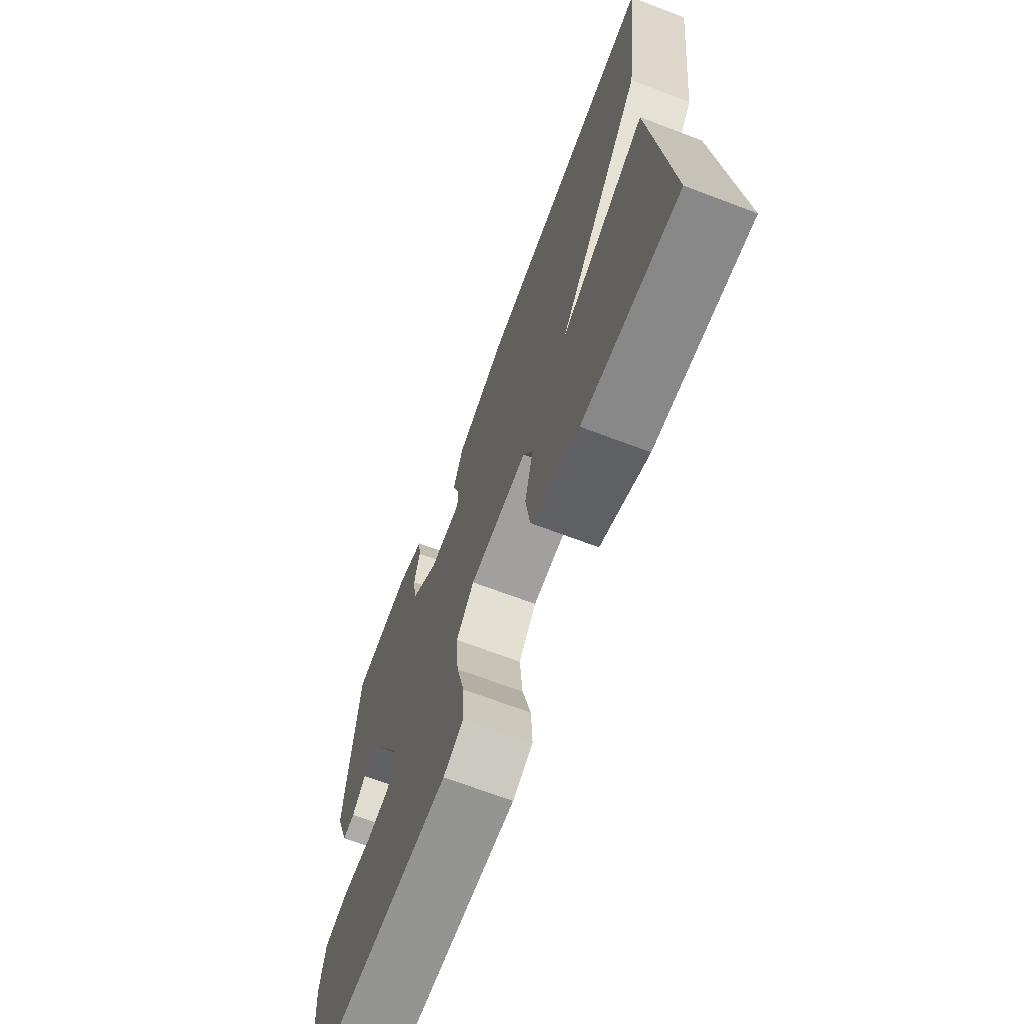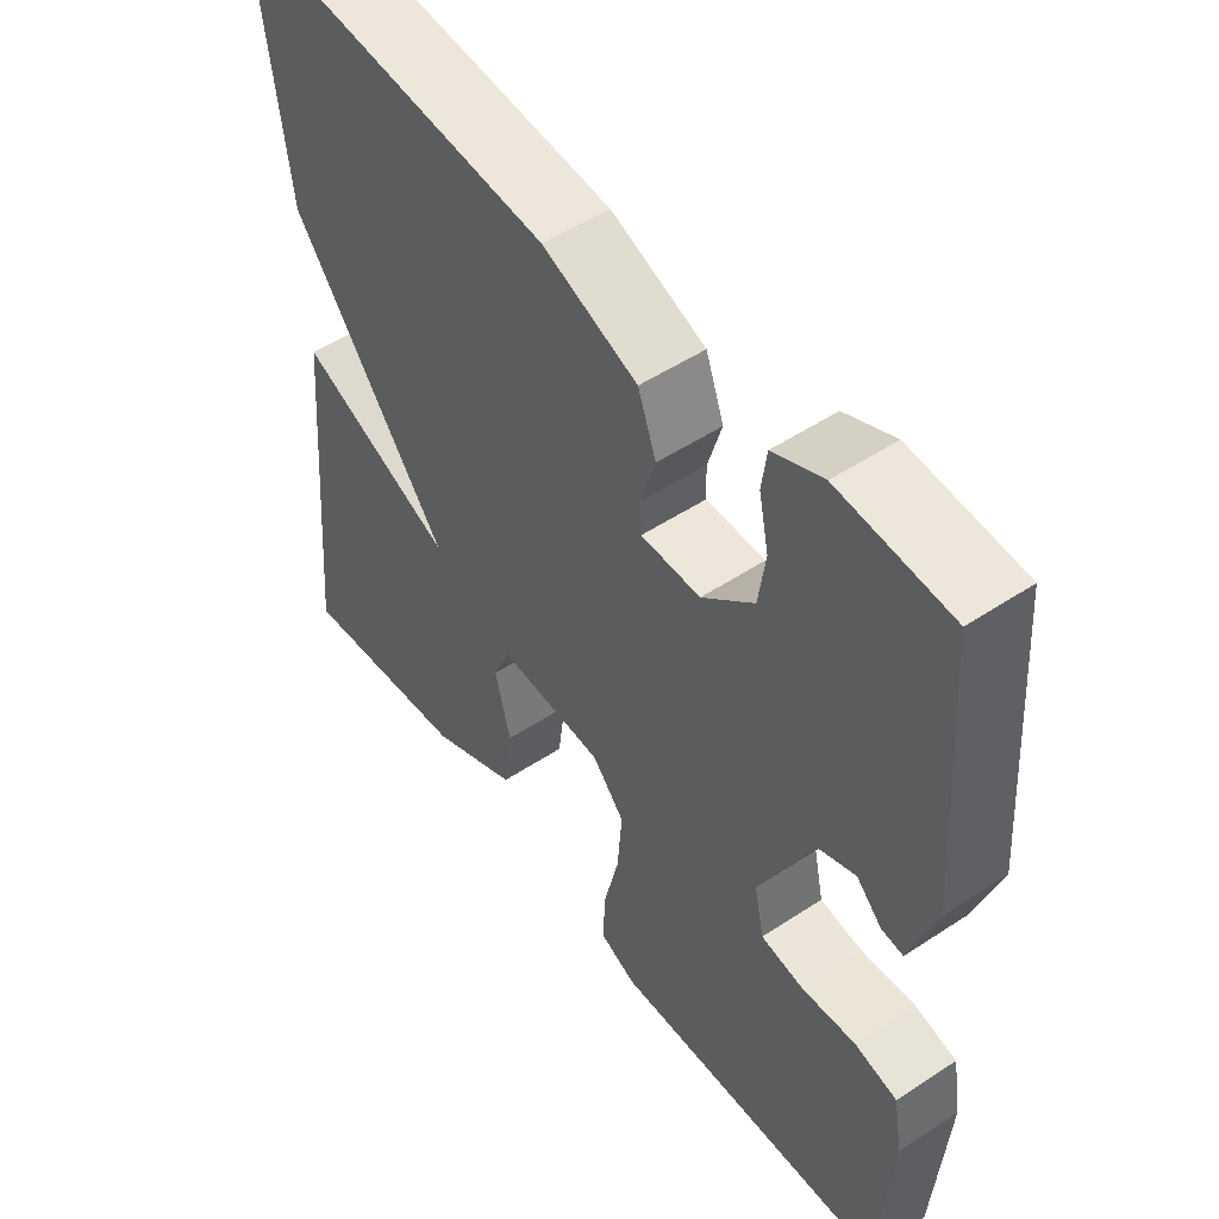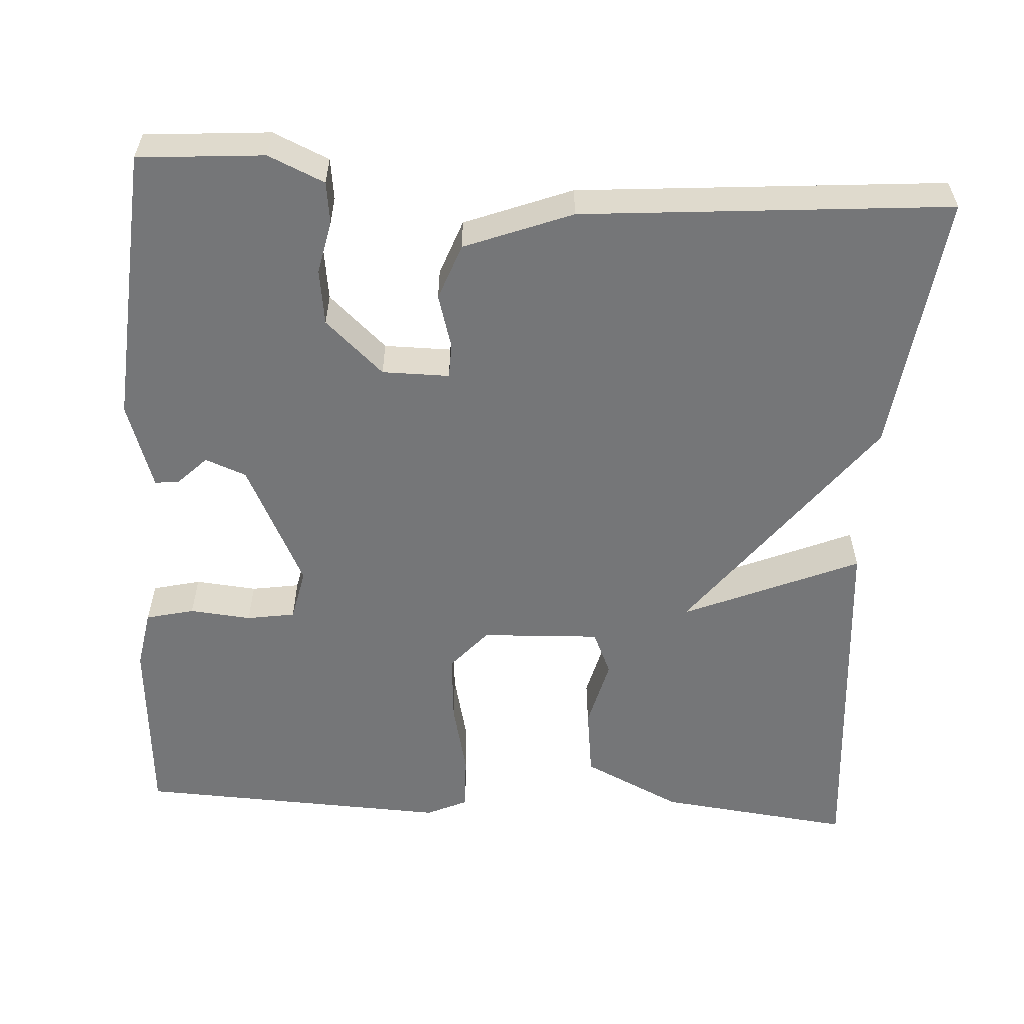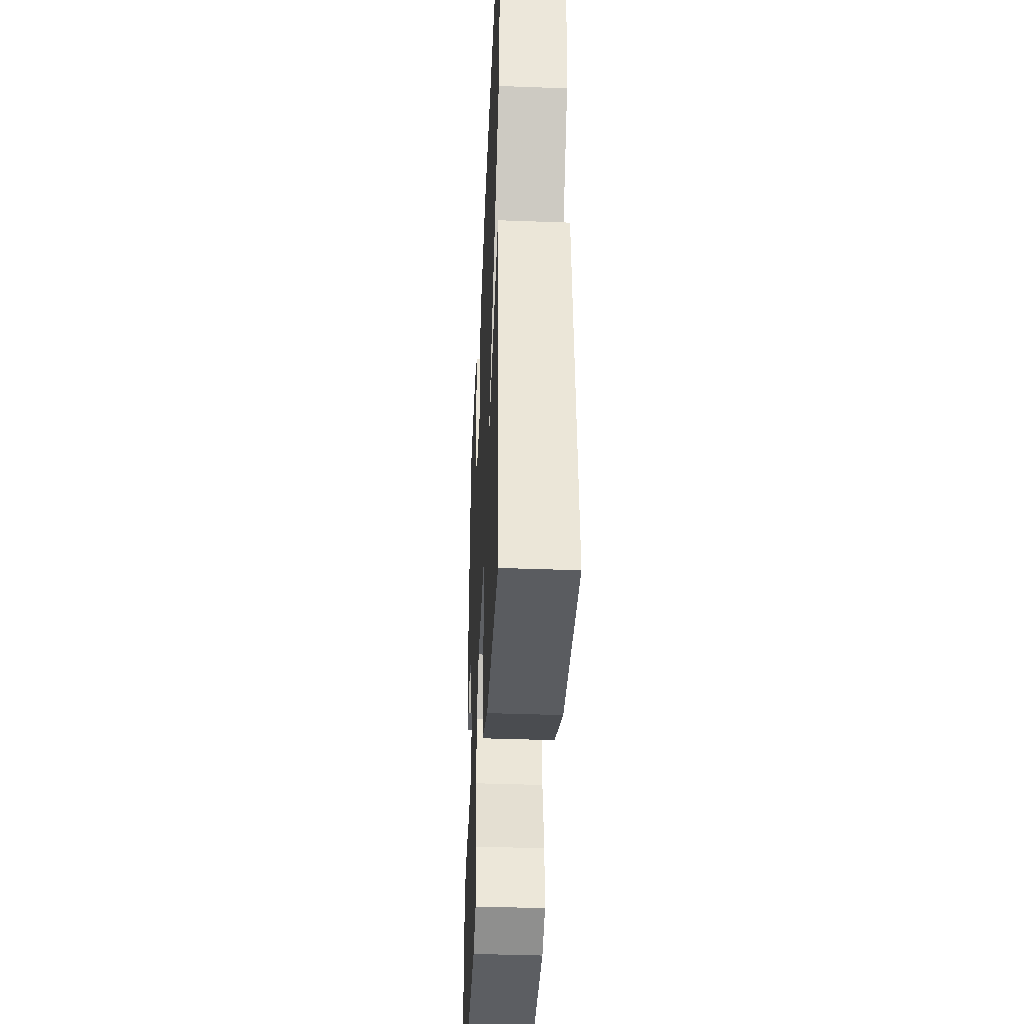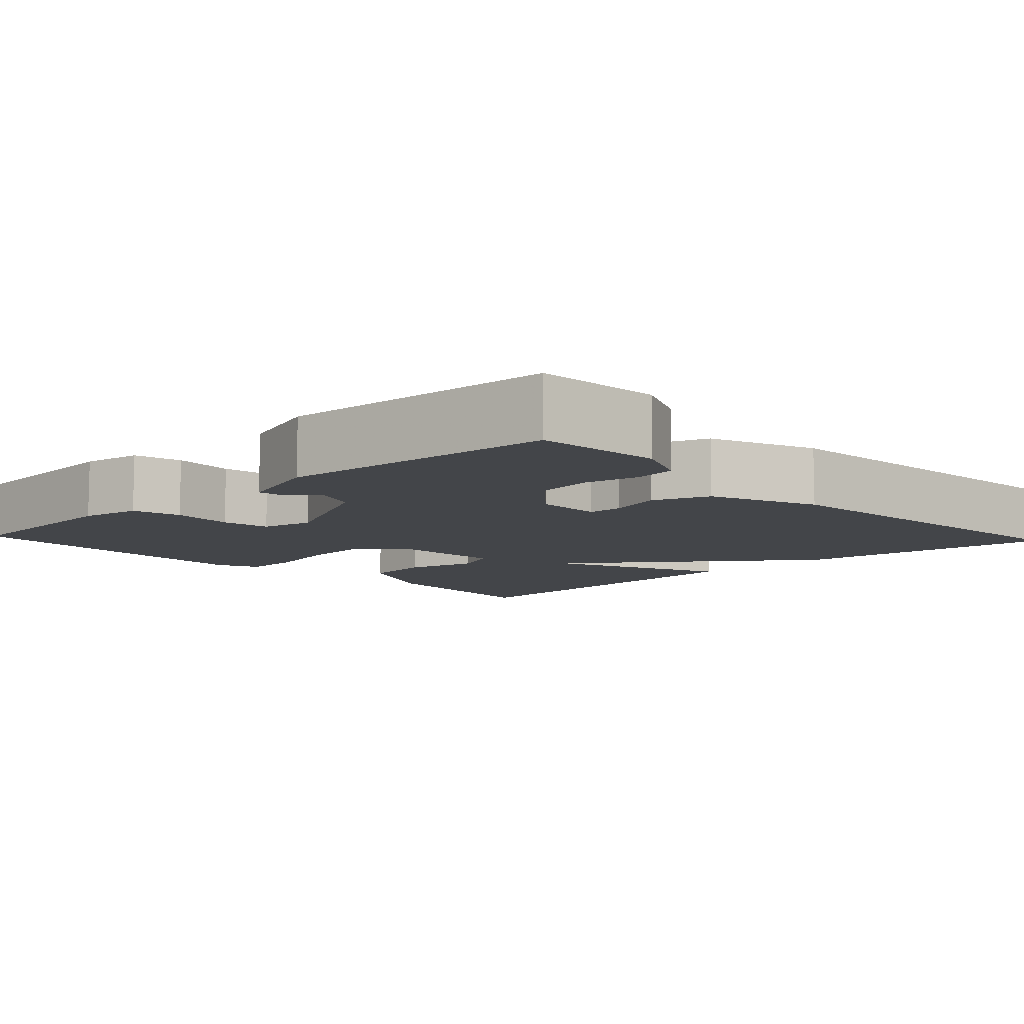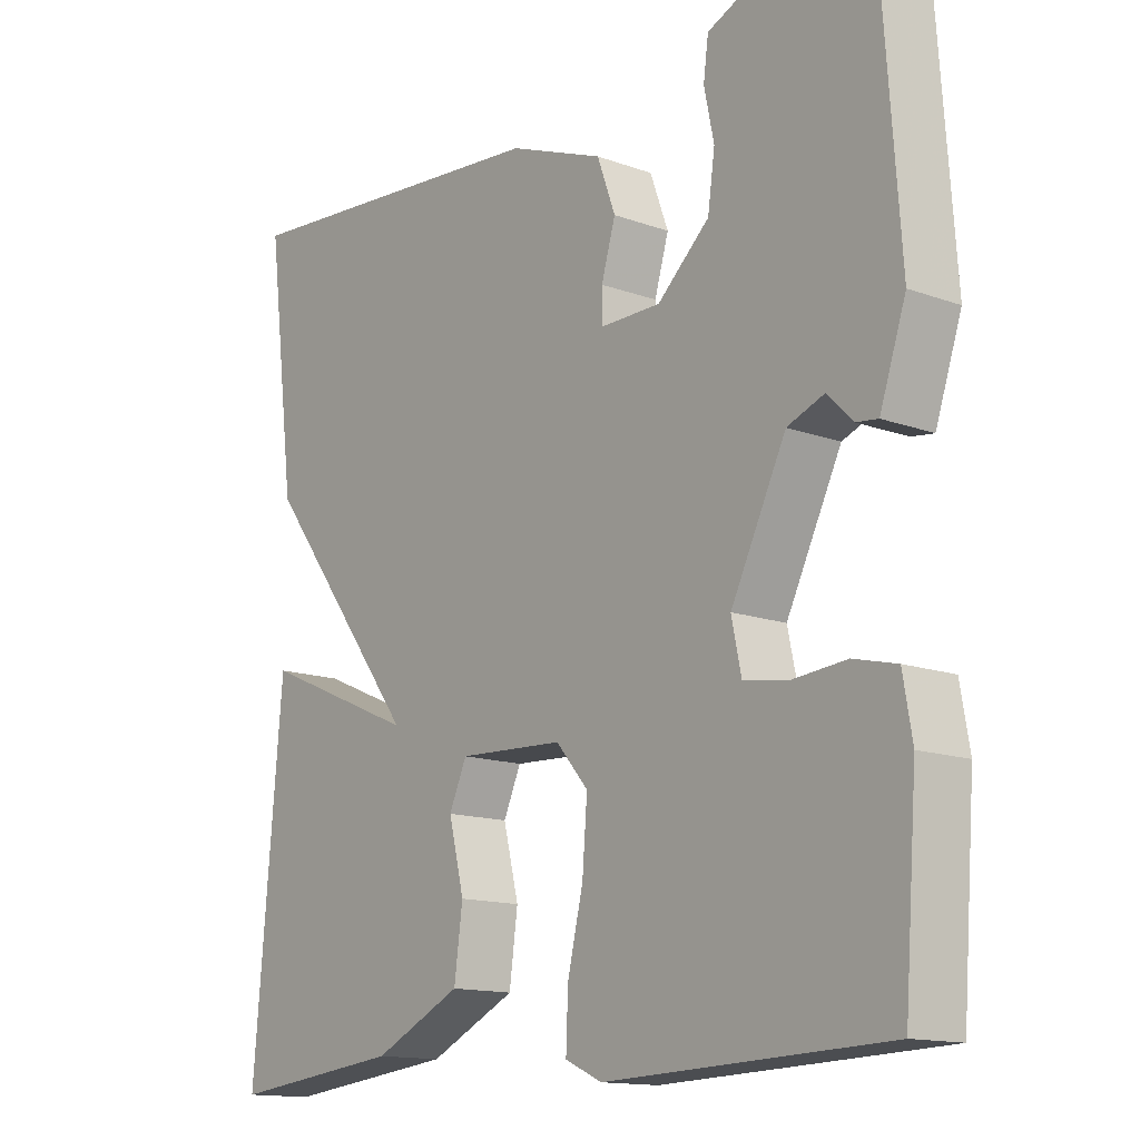
<metadata>
{"format":"obj","ext":"obj","renderer":"f3d","projection":"perspective","resolution":1024,"background":"white","views":[{"elev":-69.2,"azim":69.3,"up":"+Z"},{"elev":51.4,"azim":-125.7,"up":"+Z"},{"elev":-56.8,"azim":-3.7,"up":"+Y"},{"elev":-40.4,"azim":87.4,"up":"+Z"},{"elev":-8.9,"azim":-46.8,"up":"+Y"},{"elev":-14.0,"azim":-128.8,"up":"+Z"}]}
</metadata>
<code>
v -0.5 0.07 0.5
v -0.341 0.07 0.513
v -0.27 0.07 0.482
v -0.263 0.07 0.429
v -0.277 0.07 0.362
v -0.267 0.07 0.291
v -0.193 0.07 0.224
v -0.108 0.07 0.224
v -0.107 0.07 0.268
v -0.127 0.07 0.336
v -0.101 0.07 0.407
v 0.035 0.07 0.46
v 0.5 0.07 0.5
v 0.459 0.07 0.168
v 0.236 0.07 -0.128
v 0.459 0.07 -0.032
v 0.5 0.07 -0.5
v 0.254 0.07 -0.472
v 0.129 0.07 -0.412
v 0.117 0.07 -0.323
v 0.139 0.07 -0.234
v 0.114 0.07 -0.178
v -0.036 0.07 -0.185
v -0.082 0.07 -0.238
v -0.075 0.07 -0.326
v -0.053 0.07 -0.419
v -0.05 0.07 -0.492
v -0.102 0.07 -0.516
v -0.5 0.07 -0.5
v -0.518 0.07 -0.261
v -0.505 0.07 -0.185
v -0.444 0.07 -0.17
v -0.366 0.07 -0.177
v -0.305 0.07 -0.167
v -0.291 0.07 -0.101
v -0.369 0.07 0.057
v -0.421 0.07 0.077
v -0.457 0.07 0.041
v -0.488 0.07 0.037
v -0.525 0.07 0.147
v -0.5 0 0.5
v -0.341 0 0.513
v -0.27 0 0.482
v -0.263 0 0.429
v -0.277 0 0.362
v -0.267 0 0.291
v -0.193 0 0.224
v -0.108 0 0.224
v -0.107 0 0.268
v -0.127 0 0.336
v -0.101 0 0.407
v 0.035 0 0.46
v 0.5 0 0.5
v 0.459 0 0.168
v 0.236 0 -0.128
v 0.459 0 -0.032
v 0.5 0 -0.5
v 0.254 0 -0.472
v 0.129 0 -0.412
v 0.117 0 -0.323
v 0.139 0 -0.234
v 0.114 0 -0.178
v -0.036 0 -0.185
v -0.082 0 -0.238
v -0.075 0 -0.326
v -0.053 0 -0.419
v -0.05 0 -0.492
v -0.102 0 -0.516
v -0.5 0 -0.5
v -0.518 0 -0.261
v -0.505 0 -0.185
v -0.444 0 -0.17
v -0.366 0 -0.177
v -0.305 0 -0.167
v -0.291 0 -0.101
v -0.369 0 0.057
v -0.421 0 0.077
v -0.457 0 0.041
v -0.488 0 0.037
v -0.525 0 0.147
f 3 4 5
f 2 3 5
f 1 2 5
f 40 1 5
f 39 40 5
f 38 39 5
f 37 38 5
f 36 37 5 6
f 35 36 6 7
f 34 35 7 8
f 31 32 33
f 30 31 33
f 29 30 33
f 28 29 33
f 27 28 33
f 26 27 33
f 25 26 33
f 24 25 33 34
f 23 24 34 8
f 19 20 21
f 18 19 21
f 17 18 21
f 16 17 21
f 15 16 21
f 15 21 22
f 14 15 22
f 13 14 22
f 12 13 22
f 11 12 22
f 10 11 22
f 9 10 22
f 8 9 22 23
f 45 44 43
f 45 43 42
f 45 42 41
f 45 41 80
f 45 80 79
f 45 79 78
f 45 78 77
f 46 45 77 76
f 47 46 76 75
f 48 47 75 74
f 73 72 71
f 73 71 70
f 73 70 69
f 73 69 68
f 73 68 67
f 73 67 66
f 73 66 65
f 74 73 65 64
f 48 74 64 63
f 61 60 59
f 61 59 58
f 61 58 57
f 61 57 56
f 61 56 55
f 62 61 55
f 62 55 54
f 62 54 53
f 62 53 52
f 62 52 51
f 62 51 50
f 62 50 49
f 63 62 49 48
f 1 41 42 2
f 2 42 43 3
f 3 43 44 4
f 4 44 45 5
f 5 45 46 6
f 6 46 47 7
f 7 47 48 8
f 8 48 49 9
f 9 49 50 10
f 10 50 51 11
f 11 51 52 12
f 12 52 53 13
f 13 53 54 14
f 14 54 55 15
f 15 55 56 16
f 16 56 57 17
f 17 57 58 18
f 18 58 59 19
f 19 59 60 20
f 20 60 61 21
f 21 61 62 22
f 22 62 63 23
f 23 63 64 24
f 24 64 65 25
f 25 65 66 26
f 26 66 67 27
f 27 67 68 28
f 28 68 69 29
f 29 69 70 30
f 30 70 71 31
f 31 71 72 32
f 32 72 73 33
f 33 73 74 34
f 34 74 75 35
f 35 75 76 36
f 36 76 77 37
f 37 77 78 38
f 38 78 79 39
f 39 79 80 40
f 40 80 41 1

</code>
